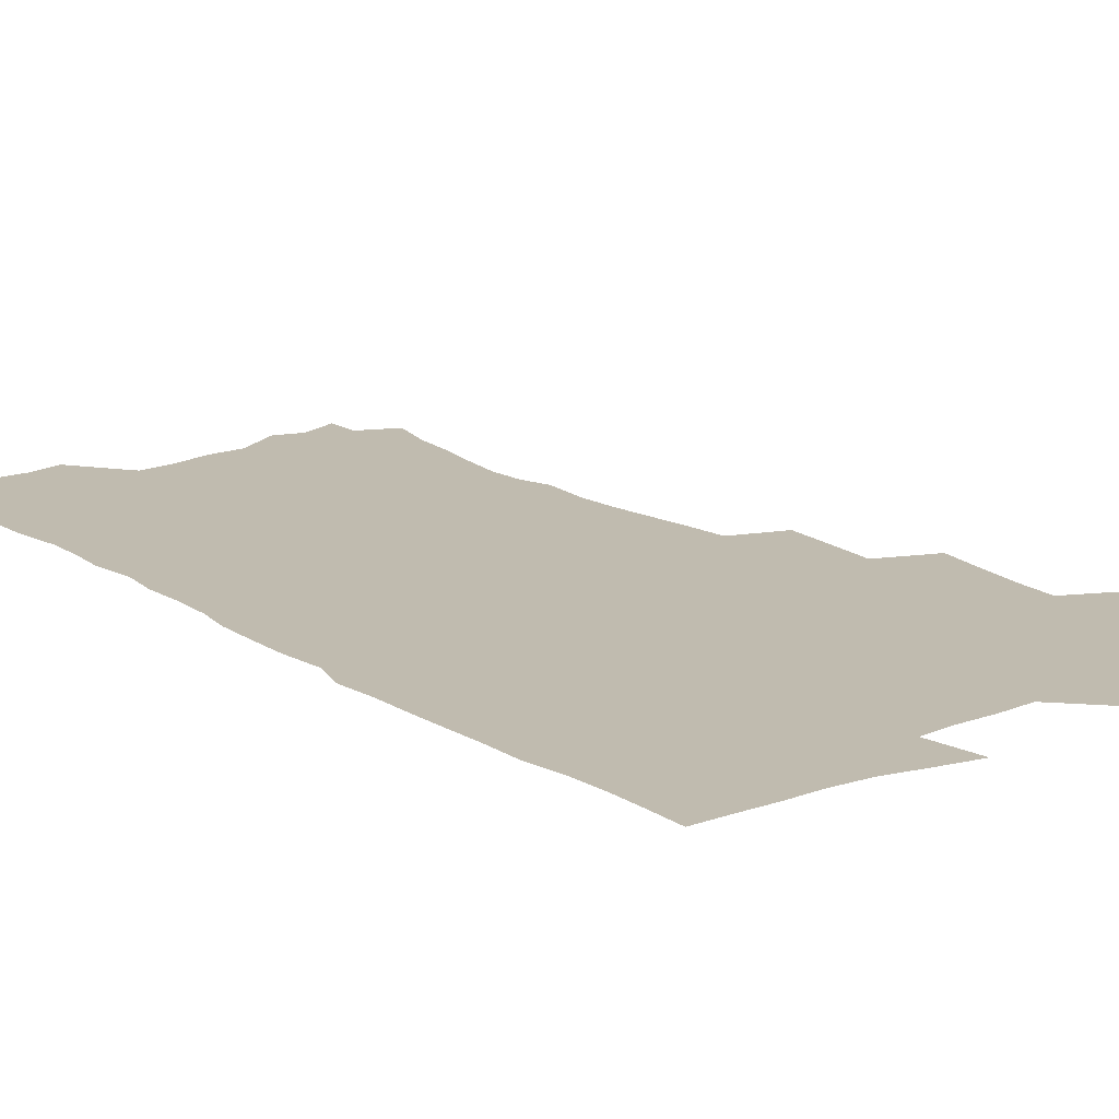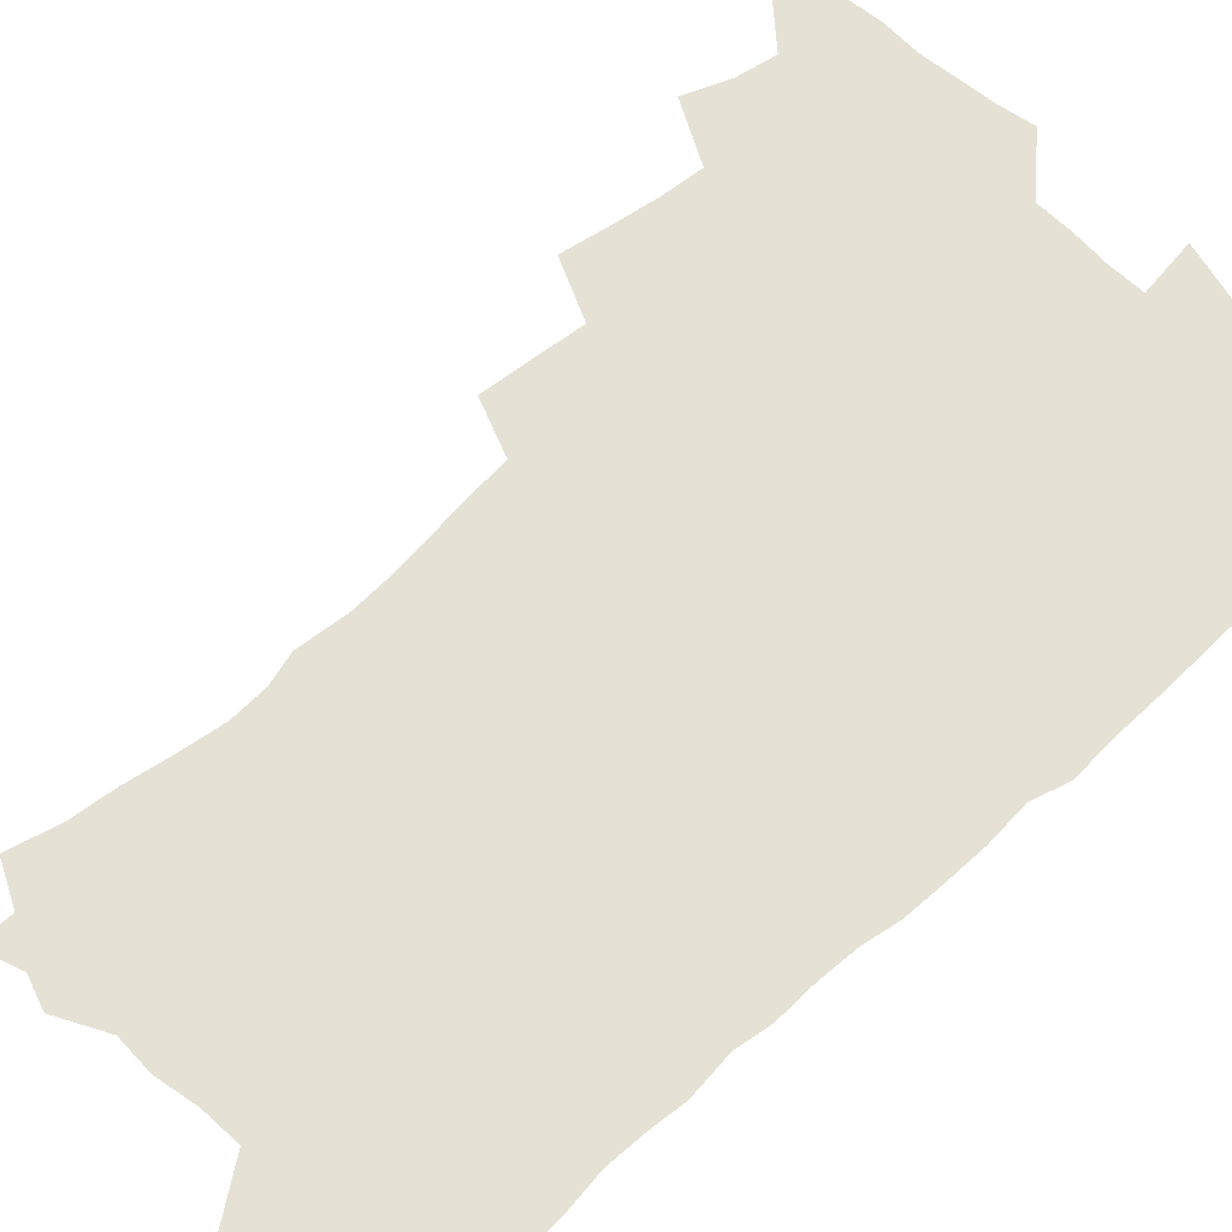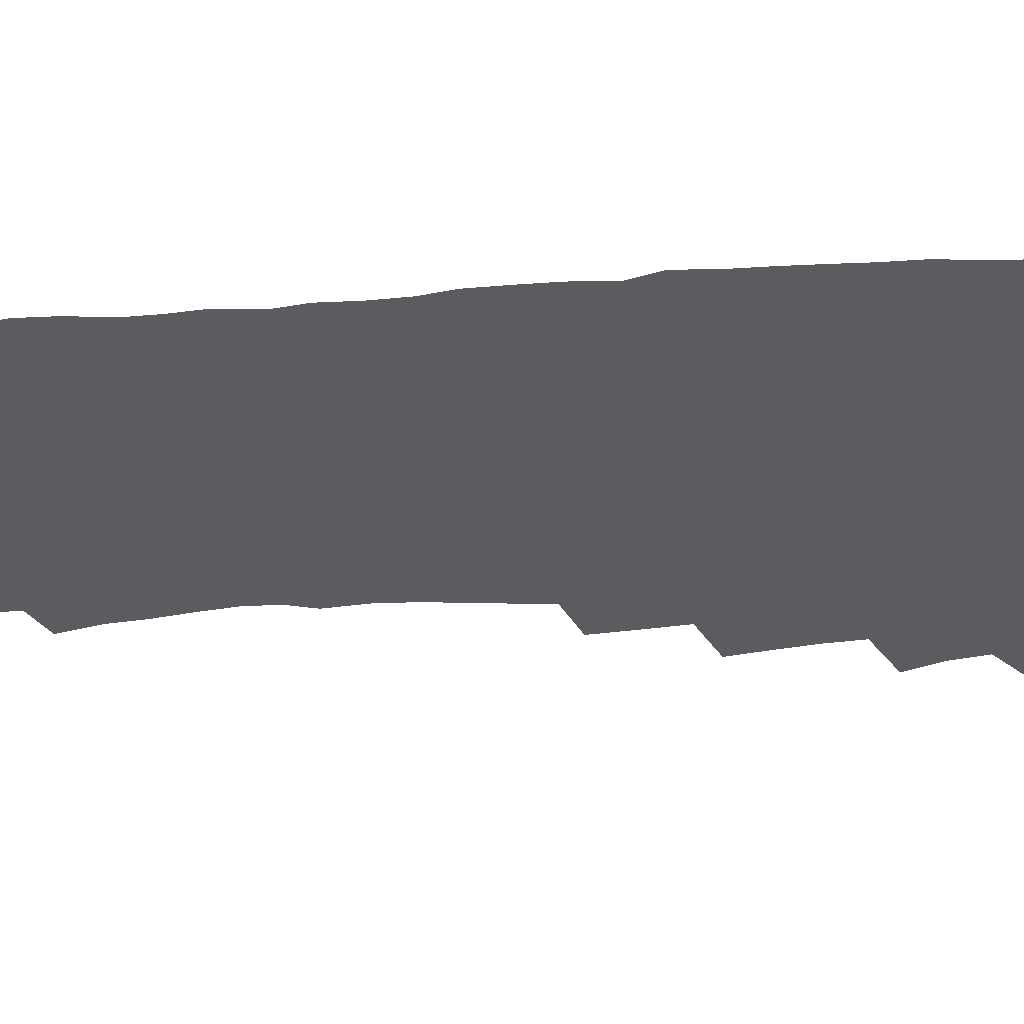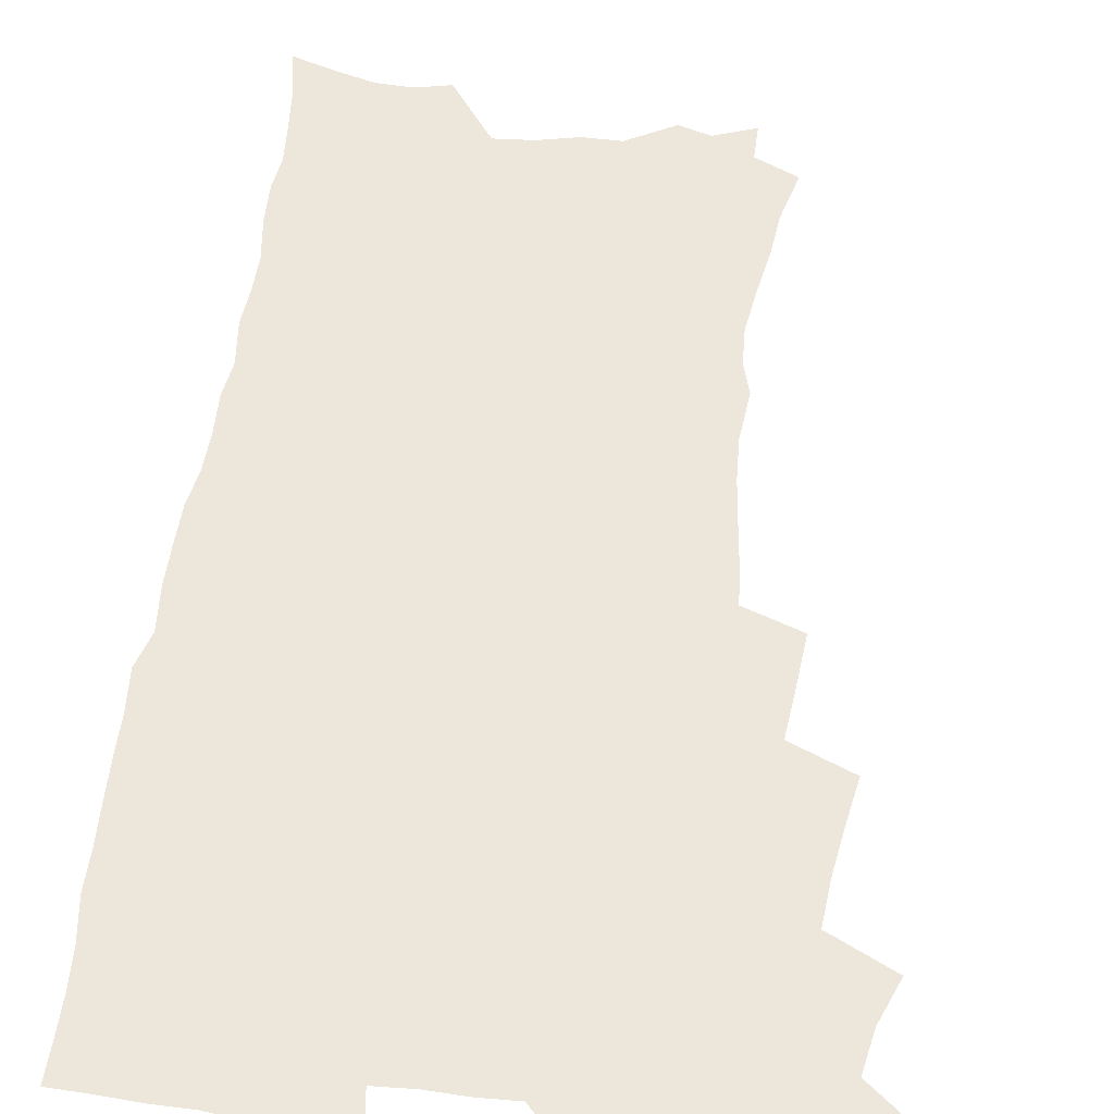
<metadata>
{"format":"obj","ext":"obj","renderer":"f3d","projection":"perspective","resolution":1024,"background":"white","views":[{"elev":16.1,"azim":141.4,"up":"+Z"},{"elev":64.2,"azim":46.6,"up":"+Z"},{"elev":-35.0,"azim":94.7,"up":"+Z"},{"elev":53.4,"azim":-173.1,"up":"+Z"}]}
</metadata>
<code>
v 463.4 552.3 0
v 464.3 567.1 0
v 471.5 504.3 0
v 478.4 521.4 0
v 481.4 537.4 0
v 481.9 552.2 0
v 480.5 567.4 0
v 487.6 439.3 0
v 491 457.7 0
v 493.8 475.4 0
v 495.4 492.2 0
v 499.2 508.8 0
v 498.4 523.2 0
v 498 537.9 0
v 497.3 552.7 0
v 495.2 569.2 0
v 506.8 389.8 0
v 508.6 409.5 0
v 510.8 429.3 0
v 511.9 446.6 0
v 512.1 462.5 0
v 509.5 476.9 0
v 513.7 494.5 0
v 515.1 509.8 0
v 514.5 523.9 0
v 513.5 538.6 0
v 512.2 553.9 0
v 511 569 0
v 523.1 199 0
v 528.2 218.4 0
v 530 234.5 0
v 533.2 252.4 0
v 535.9 270.1 0
v 535.3 284.8 0
v 531.8 296.9 0
v 533.8 316.5 0
v 533.1 332.9 0
v 531.5 348.9 0
v 529.6 365 0
v 528.3 381.8 0
v 527.3 398.7 0
v 527.5 416.2 0
v 527.3 432.4 0
v 528.9 449.6 0
v 530.1 466 0
v 529.7 480.9 0
v 529 495.5 0
v 529.1 510.1 0
v 529.1 524.5 0
v 528.9 539.1 0
v 527.1 555.1 0
v 525.4 571 0
v 539 177.2 0
v 539.2 191.4 0
v 541.2 207.7 0
v 547.6 229.8 0
v 549.9 247.2 0
v 551.3 264 0
v 550.5 278.1 0
v 550.6 294 0
v 548.9 308.2 0
v 550.3 327.1 0
v 548.2 341 0
v 547.4 357.1 0
v 546.5 373 0
v 544.7 387.9 0
v 544.2 404.2 0
v 545.7 422 0
v 545.3 437.1 0
v 544.5 451.7 0
v 544.8 467 0
v 545.5 482.1 0
v 545.7 496.6 0
v 545.7 510.8 0
v 545.5 525 0
v 543.8 540.1 0
v 541.8 556.4 0
v 539.8 572.7 0
v 554.7 182.9 0
v 558.7 201.4 0
v 562.2 221.1 0
v 563.5 237.5 0
v 565.8 255.8 0
v 566 271.2 0
v 565.4 285.7 0
v 564.7 300.4 0
v 563.7 315.3 0
v 564.4 333.1 0
v 563.3 347.7 0
v 562.6 363.2 0
v 560.8 377.1 0
v 559.9 392.2 0
v 559.3 407.4 0
v 560.4 424.3 0
v 560.2 439.2 0
v 559.7 453.5 0
v 560.5 468.8 0
v 560.8 483.3 0
v 560.9 497.4 0
v 561.3 511.3 0
v 561.2 524.8 0
v 559.4 539.7 0
v 556.9 556.9 0
v 554 575.8 0
v 566.8 179.1 0
v 575.3 209.4 0
v 577.5 227.8 0
v 578 243.2 0
v 578.8 259.6 0
v 578.6 274.3 0
v 578.3 289.5 0
v 577.5 303.9 0
v 577.6 320.5 0
v 577.2 336.1 0
v 576.9 351.8 0
v 576.4 366.7 0
v 575.8 381.4 0
v 575.5 396.8 0
v 575.2 411.8 0
v 574.4 425.7 0
v 574.4 440.4 0
v 574.2 454.8 0
v 575.2 470.2 0
v 574.7 483.8 0
v 575.3 498.1 0
v 575.6 511.7 0
v 575 525.3 0
v 573.9 539.9 0
v 572.4 555.7 0
v 584.9 189.1 0
v 589.9 214.6 0
v 591.8 233.5 0
v 591.4 246.9 0
v 591.6 262.4 0
v 591.5 277.8 0
v 590.8 291.7 0
v 590.5 307.1 0
v 590.3 322.7 0
v 589.9 337.8 0
v 589.9 354.4 0
v 589.5 367.9 0
v 589.5 384.1 0
v 589.2 398.8 0
v 588.9 413.2 0
v 589.3 428.4 0
v 588.3 441.6 0
v 589 456.9 0
v 589.2 470.9 0
v 589 484.6 0
v 589.1 498.4 0
v 589.2 512 0
v 588.9 525.9 0
v 588.1 540.7 0
v 586.9 556.2 0
v 599.7 188.9 0
v 603.1 215.6 0
v 603.9 232.8 0
v 603.7 247 0
v 603.9 263.7 0
v 603.9 279.7 0
v 603.7 294.7 0
v 603.5 310.3 0
v 603.3 325.8 0
v 602.8 339.9 0
v 602.6 353.3 0
v 602.5 369.4 0
v 602.6 384.9 0
v 602.6 400 0
v 602.5 413.8 0
v 602.6 429.5 0
v 602.3 442.8 0
v 602.9 457.9 0
v 602.8 471.3 0
v 602.7 484.8 0
v 602.6 498.2 0
v 603.1 512.1 0
v 603 526 0
v 602.8 540.1 0
v 602 555.5 0
v 615.3 192.3 0
v 616.2 214.5 0
v 616.5 234 0
v 616.4 249.2 0
v 616.3 264.4 0
v 616.3 281.1 0
v 616 295 0
v 615.9 310.5 0
v 615.7 325.6 0
v 615.5 340.8 0
v 615.3 355 0
v 615.3 370.6 0
v 615.9 383.7 0
v 615.7 399.3 0
v 615.8 413.5 0
v 615.8 429.3 0
v 615.9 443.6 0
v 616.1 457.8 0
v 616.4 471.4 0
v 616.8 485.1 0
v 617.2 498.7 0
v 616.9 512.3 0
v 617.1 526 0
v 617.2 539.8 0
v 616.4 556.2 0
v 613.7 578.6 0
v 630.3 193.4 0
v 629.5 215.5 0
v 629.2 233 0
v 628.8 250 0
v 628.7 264.6 0
v 628.5 281.3 0
v 628.4 295.7 0
v 628.3 311.2 0
v 628.3 325.7 0
v 628.2 341.5 0
v 628.1 356.2 0
v 628.6 368.6 0
v 628.8 385.6 0
v 628.8 400.2 0
v 629.2 413.6 0
v 629.2 428.8 0
v 629.3 443.1 0
v 629.3 457.7 0
v 629.8 470.9 0
v 630.8 484.1 0
v 630.7 498.9 0
v 630.9 512.2 0
v 631.2 525.7 0
v 631.2 540 0
v 631.4 554.5 0
v 629.5 574.9 0
v 647.4 169.1 0
v 644.1 194.1 0
v 642.9 213.5 0
v 642 231.6 0
v 641.7 247.6 0
v 641 265.5 0
v 640.7 280.9 0
v 640.7 295.3 0
v 641.4 308.5 0
v 640.4 327.3 0
v 641 340.2 0
v 640.8 355.8 0
v 641.3 369.7 0
v 641.7 384 0
v 641.7 398.7 0
v 642.9 411.7 0
v 642.4 428.4 0
v 643 442 0
v 643.2 456.2 0
v 643.7 470 0
v 644.3 483.8 0
v 644.5 498.3 0
v 645.1 511.9 0
v 645.2 525.7 0
v 645.5 539.9 0
v 645.7 554.4 0
v 645.7 570.7 0
v 660.9 171.9 0
v 658.4 191.5 0
v 656.4 211.3 0
v 654.9 229.8 0
v 654.6 245.6 0
v 653.7 263 0
v 653.7 277.9 0
v 653 294.3 0
v 653.9 307.4 0
v 653.4 324.1 0
v 653.5 339.1 0
v 653.8 353.6 0
v 654.8 367.1 0
v 654.9 382.4 0
v 656.6 395.5 0
v 656 412.1 0
v 656.1 426.6 0
v 656.8 440.5 0
v 657.3 454.6 0
v 657.5 469 0
v 658.2 482.6 0
v 657.6 498.6 0
v 658.8 511.5 0
v 659.5 525.4 0
v 659.8 539.4 0
v 660.3 554.3 0
v 661 569 0
v 674.6 171.3 0
v 672.5 189.1 0
v 670.9 206.7 0
v 669.4 224.6 0
v 668.1 242.1 0
v 668.6 256.7 0
v 667.3 273.8 0
v 667.2 289.3 0
v 667.3 304.2 0
v 666.8 320.3 0
v 669 332.9 0
v 667.7 350.1 0
v 667.7 365.3 0
v 668.9 379.2 0
v 670.4 393.1 0
v 670.3 408.9 0
v 671.6 422.9 0
v 671.3 438.2 0
v 671.3 453.2 0
v 671.9 467.4 0
v 672.4 481.8 0
v 672 496.7 0
v 674 510.3 0
v 673.5 525.2 0
v 673.8 538.8 0
v 675.1 553.6 0
v 675.8 568.8 0
v 689.8 166.9 0
v 688.3 183.4 0
v 685.1 203.1 0
v 683.6 220.1 0
v 683.6 235.4 0
v 682.5 252 0
v 682.3 267.5 0
v 682.7 282.4 0
v 681.8 298.9 0
v 680.9 315.4 0
v 682.3 329.3 0
v 683.2 344 0
v 682.9 359.8 0
v 685.9 373 0
v 684.8 389.8 0
v 686.3 404.1 0
v 686.5 419.6 0
v 685.9 435.7 0
v 685.9 450.7 0
v 687.5 464.7 0
v 688.3 479.4 0
v 689.6 493.9 0
v 688.4 509.7 0
v 689.1 524.1 0
v 689.5 538.6 0
v 689.6 553 0
v 690.5 567.8 0
v 705.7 161.6 0
v 702.6 180.1 0
v 701.4 196.2 0
v 700.5 212 0
v 702.3 225.1 0
v 702 240.6 0
v 699.9 258 0
v 700.5 272.6 0
v 701.8 286.8 0
v 700.1 304.4 0
v 702.1 318.3 0
v 701.8 334.5 0
v 702.6 349.8 0
v 705 363.9 0
v 705.6 379.8 0
v 705.8 395.8 0
v 704.6 413.1 0
v 708.8 427 0
v 707.8 443.5 0
v 707.8 459.1 0
v 707.6 474.8 0
v 707.1 490.6 0
v 707.3 506.1 0
v 705.3 522.7 0
v 704.7 538 0
v 704.9 552.7 0
v 705.3 567.2 0
v 706 586 0
f 5 6 1
f 1 6 2
f 6 7 2
f 11 12 3
f 3 12 4
f 12 13 4
f 4 13 5
f 13 14 5
f 5 14 6
f 14 15 6
f 6 15 7
f 15 16 7
f 19 20 8
f 8 20 9
f 20 21 9
f 9 21 10
f 21 22 10
f 10 22 11
f 22 23 11
f 11 23 12
f 23 24 12
f 12 24 13
f 24 25 13
f 13 25 14
f 25 26 14
f 14 26 15
f 26 27 15
f 15 27 16
f 27 28 16
f 40 41 17
f 17 41 18
f 41 42 18
f 18 42 19
f 42 43 19
f 19 43 20
f 43 44 20
f 20 44 21
f 44 45 21
f 21 45 22
f 45 46 22
f 22 46 23
f 46 47 23
f 23 47 24
f 47 48 24
f 24 48 25
f 48 49 25
f 25 49 26
f 49 50 26
f 26 50 27
f 50 51 27
f 27 51 28
f 51 52 28
f 54 55 29
f 29 55 30
f 55 56 30
f 30 56 31
f 56 57 31
f 31 57 32
f 57 58 32
f 32 58 33
f 58 59 33
f 33 59 34
f 59 60 34
f 34 60 35
f 60 61 35
f 35 61 36
f 61 62 36
f 36 62 37
f 62 63 37
f 37 63 38
f 63 64 38
f 38 64 39
f 64 65 39
f 39 65 40
f 65 66 40
f 40 66 41
f 66 67 41
f 41 67 42
f 67 68 42
f 42 68 43
f 68 69 43
f 43 69 44
f 69 70 44
f 44 70 45
f 70 71 45
f 45 71 46
f 71 72 46
f 46 72 47
f 72 73 47
f 47 73 48
f 73 74 48
f 48 74 49
f 74 75 49
f 49 75 50
f 75 76 50
f 50 76 51
f 76 77 51
f 51 77 52
f 77 78 52
f 53 79 54
f 79 80 54
f 54 80 55
f 80 81 55
f 55 81 56
f 81 82 56
f 56 82 57
f 82 83 57
f 57 83 58
f 83 84 58
f 58 84 59
f 84 85 59
f 59 85 60
f 85 86 60
f 60 86 61
f 86 87 61
f 61 87 62
f 87 88 62
f 62 88 63
f 88 89 63
f 63 89 64
f 89 90 64
f 64 90 65
f 90 91 65
f 65 91 66
f 91 92 66
f 66 92 67
f 92 93 67
f 67 93 68
f 93 94 68
f 68 94 69
f 94 95 69
f 69 95 70
f 95 96 70
f 70 96 71
f 96 97 71
f 71 97 72
f 97 98 72
f 72 98 73
f 98 99 73
f 73 99 74
f 99 100 74
f 74 100 75
f 100 101 75
f 75 101 76
f 101 102 76
f 76 102 77
f 102 103 77
f 77 103 78
f 103 104 78
f 79 105 80
f 105 106 80
f 80 106 81
f 106 107 81
f 81 107 82
f 107 108 82
f 82 108 83
f 108 109 83
f 83 109 84
f 109 110 84
f 84 110 85
f 110 111 85
f 85 111 86
f 111 112 86
f 86 112 87
f 112 113 87
f 87 113 88
f 113 114 88
f 88 114 89
f 114 115 89
f 89 115 90
f 115 116 90
f 90 116 91
f 116 117 91
f 91 117 92
f 117 118 92
f 92 118 93
f 118 119 93
f 93 119 94
f 119 120 94
f 94 120 95
f 120 121 95
f 95 121 96
f 121 122 96
f 96 122 97
f 122 123 97
f 97 123 98
f 123 124 98
f 98 124 99
f 124 125 99
f 99 125 100
f 125 126 100
f 100 126 101
f 126 127 101
f 101 127 102
f 127 128 102
f 102 128 103
f 128 129 103
f 103 129 104
f 105 130 106
f 130 131 106
f 106 131 107
f 131 132 107
f 107 132 108
f 132 133 108
f 108 133 109
f 133 134 109
f 109 134 110
f 134 135 110
f 110 135 111
f 135 136 111
f 111 136 112
f 136 137 112
f 112 137 113
f 137 138 113
f 113 138 114
f 138 139 114
f 114 139 115
f 139 140 115
f 115 140 116
f 140 141 116
f 116 141 117
f 141 142 117
f 117 142 118
f 142 143 118
f 118 143 119
f 143 144 119
f 119 144 120
f 144 145 120
f 120 145 121
f 145 146 121
f 121 146 122
f 146 147 122
f 122 147 123
f 147 148 123
f 123 148 124
f 148 149 124
f 124 149 125
f 149 150 125
f 125 150 126
f 150 151 126
f 126 151 127
f 151 152 127
f 127 152 128
f 152 153 128
f 128 153 129
f 153 154 129
f 130 155 131
f 155 156 131
f 131 156 132
f 156 157 132
f 132 157 133
f 157 158 133
f 133 158 134
f 158 159 134
f 134 159 135
f 159 160 135
f 135 160 136
f 160 161 136
f 136 161 137
f 161 162 137
f 137 162 138
f 162 163 138
f 138 163 139
f 163 164 139
f 139 164 140
f 164 165 140
f 140 165 141
f 165 166 141
f 141 166 142
f 166 167 142
f 142 167 143
f 167 168 143
f 143 168 144
f 168 169 144
f 144 169 145
f 169 170 145
f 145 170 146
f 170 171 146
f 146 171 147
f 171 172 147
f 147 172 148
f 172 173 148
f 148 173 149
f 173 174 149
f 149 174 150
f 174 175 150
f 150 175 151
f 175 176 151
f 151 176 152
f 176 177 152
f 152 177 153
f 177 178 153
f 153 178 154
f 178 179 154
f 155 180 156
f 180 181 156
f 156 181 157
f 181 182 157
f 157 182 158
f 182 183 158
f 158 183 159
f 183 184 159
f 159 184 160
f 184 185 160
f 160 185 161
f 185 186 161
f 161 186 162
f 186 187 162
f 162 187 163
f 187 188 163
f 163 188 164
f 188 189 164
f 164 189 165
f 189 190 165
f 165 190 166
f 190 191 166
f 166 191 167
f 191 192 167
f 167 192 168
f 192 193 168
f 168 193 169
f 193 194 169
f 169 194 170
f 194 195 170
f 170 195 171
f 195 196 171
f 171 196 172
f 196 197 172
f 172 197 173
f 197 198 173
f 173 198 174
f 198 199 174
f 174 199 175
f 199 200 175
f 175 200 176
f 200 201 176
f 176 201 177
f 201 202 177
f 177 202 178
f 202 203 178
f 178 203 179
f 203 204 179
f 180 206 181
f 206 207 181
f 181 207 182
f 207 208 182
f 182 208 183
f 208 209 183
f 183 209 184
f 209 210 184
f 184 210 185
f 210 211 185
f 185 211 186
f 211 212 186
f 186 212 187
f 212 213 187
f 187 213 188
f 213 214 188
f 188 214 189
f 214 215 189
f 189 215 190
f 215 216 190
f 190 216 191
f 216 217 191
f 191 217 192
f 217 218 192
f 192 218 193
f 218 219 193
f 193 219 194
f 219 220 194
f 194 220 195
f 220 221 195
f 195 221 196
f 221 222 196
f 196 222 197
f 222 223 197
f 197 223 198
f 223 224 198
f 198 224 199
f 224 225 199
f 199 225 200
f 225 226 200
f 200 226 201
f 226 227 201
f 201 227 202
f 227 228 202
f 202 228 203
f 228 229 203
f 203 229 204
f 229 230 204
f 204 230 205
f 230 231 205
f 232 233 206
f 206 233 207
f 233 234 207
f 207 234 208
f 234 235 208
f 208 235 209
f 235 236 209
f 209 236 210
f 236 237 210
f 210 237 211
f 237 238 211
f 211 238 212
f 238 239 212
f 212 239 213
f 239 240 213
f 213 240 214
f 240 241 214
f 214 241 215
f 241 242 215
f 215 242 216
f 242 243 216
f 216 243 217
f 243 244 217
f 217 244 218
f 244 245 218
f 218 245 219
f 245 246 219
f 219 246 220
f 246 247 220
f 220 247 221
f 247 248 221
f 221 248 222
f 248 249 222
f 222 249 223
f 249 250 223
f 223 250 224
f 250 251 224
f 224 251 225
f 251 252 225
f 225 252 226
f 252 253 226
f 226 253 227
f 253 254 227
f 227 254 228
f 254 255 228
f 228 255 229
f 255 256 229
f 229 256 230
f 256 257 230
f 230 257 231
f 257 258 231
f 232 259 233
f 259 260 233
f 233 260 234
f 260 261 234
f 234 261 235
f 261 262 235
f 235 262 236
f 262 263 236
f 236 263 237
f 263 264 237
f 237 264 238
f 264 265 238
f 238 265 239
f 265 266 239
f 239 266 240
f 266 267 240
f 240 267 241
f 267 268 241
f 241 268 242
f 268 269 242
f 242 269 243
f 269 270 243
f 243 270 244
f 270 271 244
f 244 271 245
f 271 272 245
f 245 272 246
f 272 273 246
f 246 273 247
f 273 274 247
f 247 274 248
f 274 275 248
f 248 275 249
f 275 276 249
f 249 276 250
f 276 277 250
f 250 277 251
f 277 278 251
f 251 278 252
f 278 279 252
f 252 279 253
f 279 280 253
f 253 280 254
f 280 281 254
f 254 281 255
f 281 282 255
f 255 282 256
f 282 283 256
f 256 283 257
f 283 284 257
f 257 284 258
f 284 285 258
f 259 286 260
f 286 287 260
f 260 287 261
f 287 288 261
f 261 288 262
f 288 289 262
f 262 289 263
f 289 290 263
f 263 290 264
f 290 291 264
f 264 291 265
f 291 292 265
f 265 292 266
f 292 293 266
f 266 293 267
f 293 294 267
f 267 294 268
f 294 295 268
f 268 295 269
f 295 296 269
f 269 296 270
f 296 297 270
f 270 297 271
f 297 298 271
f 271 298 272
f 298 299 272
f 272 299 273
f 299 300 273
f 273 300 274
f 300 301 274
f 274 301 275
f 301 302 275
f 275 302 276
f 302 303 276
f 276 303 277
f 303 304 277
f 277 304 278
f 304 305 278
f 278 305 279
f 305 306 279
f 279 306 280
f 306 307 280
f 280 307 281
f 307 308 281
f 281 308 282
f 308 309 282
f 282 309 283
f 309 310 283
f 283 310 284
f 310 311 284
f 284 311 285
f 311 312 285
f 286 313 287
f 313 314 287
f 287 314 288
f 314 315 288
f 288 315 289
f 315 316 289
f 289 316 290
f 316 317 290
f 290 317 291
f 317 318 291
f 291 318 292
f 318 319 292
f 292 319 293
f 319 320 293
f 293 320 294
f 320 321 294
f 294 321 295
f 321 322 295
f 295 322 296
f 322 323 296
f 296 323 297
f 323 324 297
f 297 324 298
f 324 325 298
f 298 325 299
f 325 326 299
f 299 326 300
f 326 327 300
f 300 327 301
f 327 328 301
f 301 328 302
f 328 329 302
f 302 329 303
f 329 330 303
f 303 330 304
f 330 331 304
f 304 331 305
f 331 332 305
f 305 332 306
f 332 333 306
f 306 333 307
f 333 334 307
f 307 334 308
f 334 335 308
f 308 335 309
f 335 336 309
f 309 336 310
f 336 337 310
f 310 337 311
f 337 338 311
f 311 338 312
f 338 339 312
f 313 340 314
f 340 341 314
f 314 341 315
f 341 342 315
f 315 342 316
f 342 343 316
f 316 343 317
f 343 344 317
f 317 344 318
f 344 345 318
f 318 345 319
f 345 346 319
f 319 346 320
f 346 347 320
f 320 347 321
f 347 348 321
f 321 348 322
f 348 349 322
f 322 349 323
f 349 350 323
f 323 350 324
f 350 351 324
f 324 351 325
f 351 352 325
f 325 352 326
f 352 353 326
f 326 353 327
f 353 354 327
f 327 354 328
f 354 355 328
f 328 355 329
f 355 356 329
f 329 356 330
f 356 357 330
f 330 357 331
f 357 358 331
f 331 358 332
f 358 359 332
f 332 359 333
f 359 360 333
f 333 360 334
f 360 361 334
f 334 361 335
f 361 362 335
f 335 362 336
f 362 363 336
f 336 363 337
f 363 364 337
f 337 364 338
f 364 365 338
f 338 365 339
f 365 366 339

</code>
